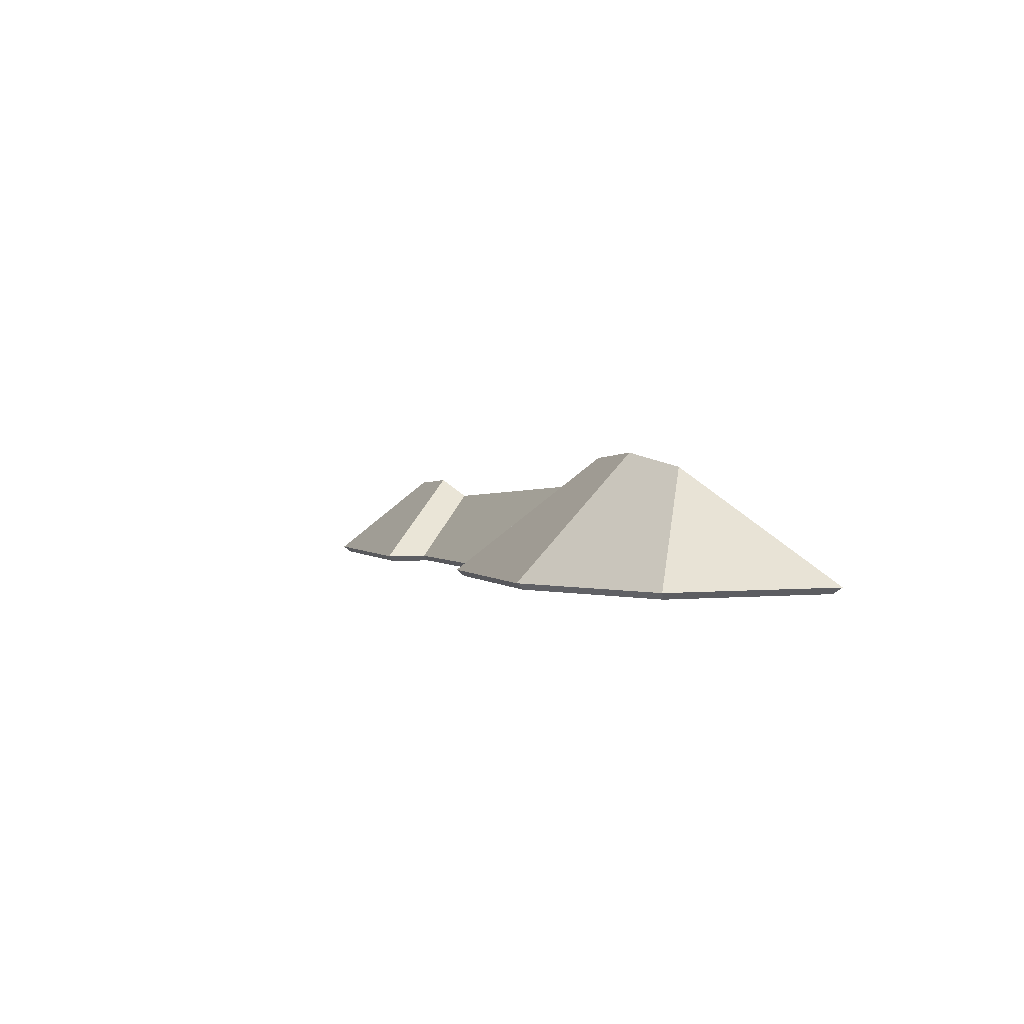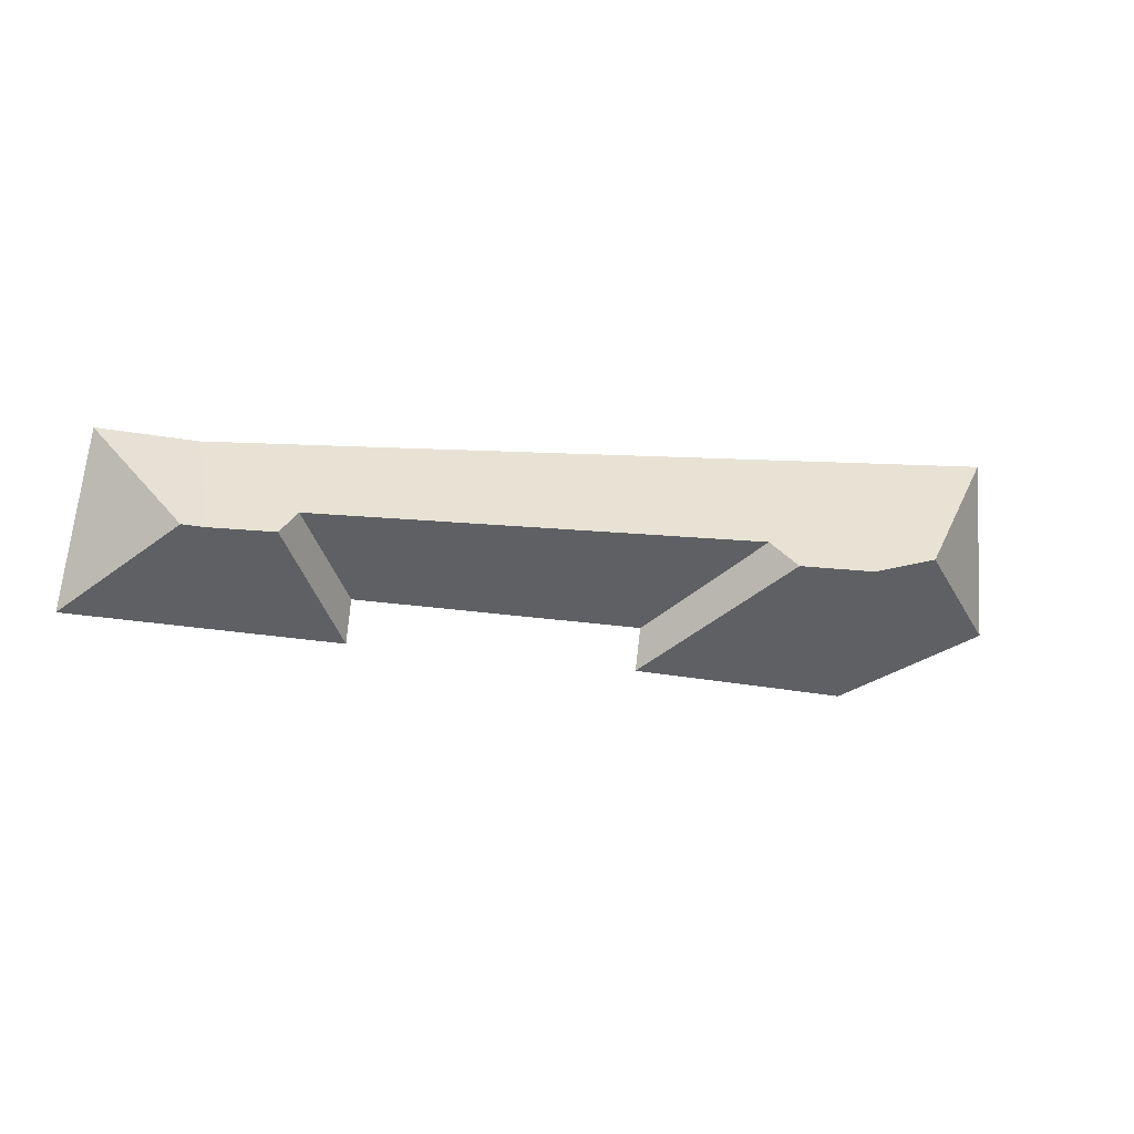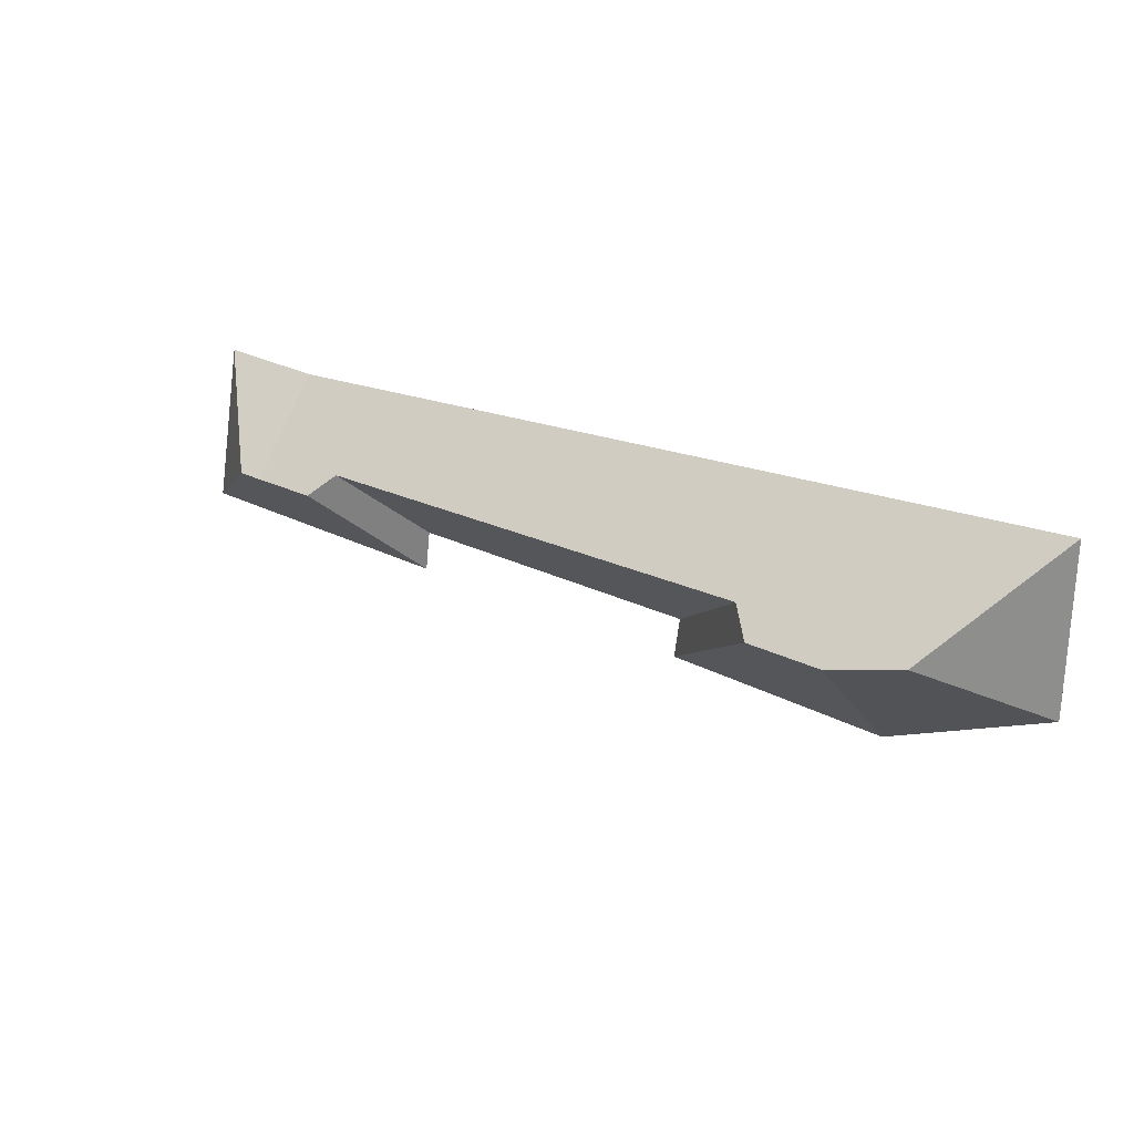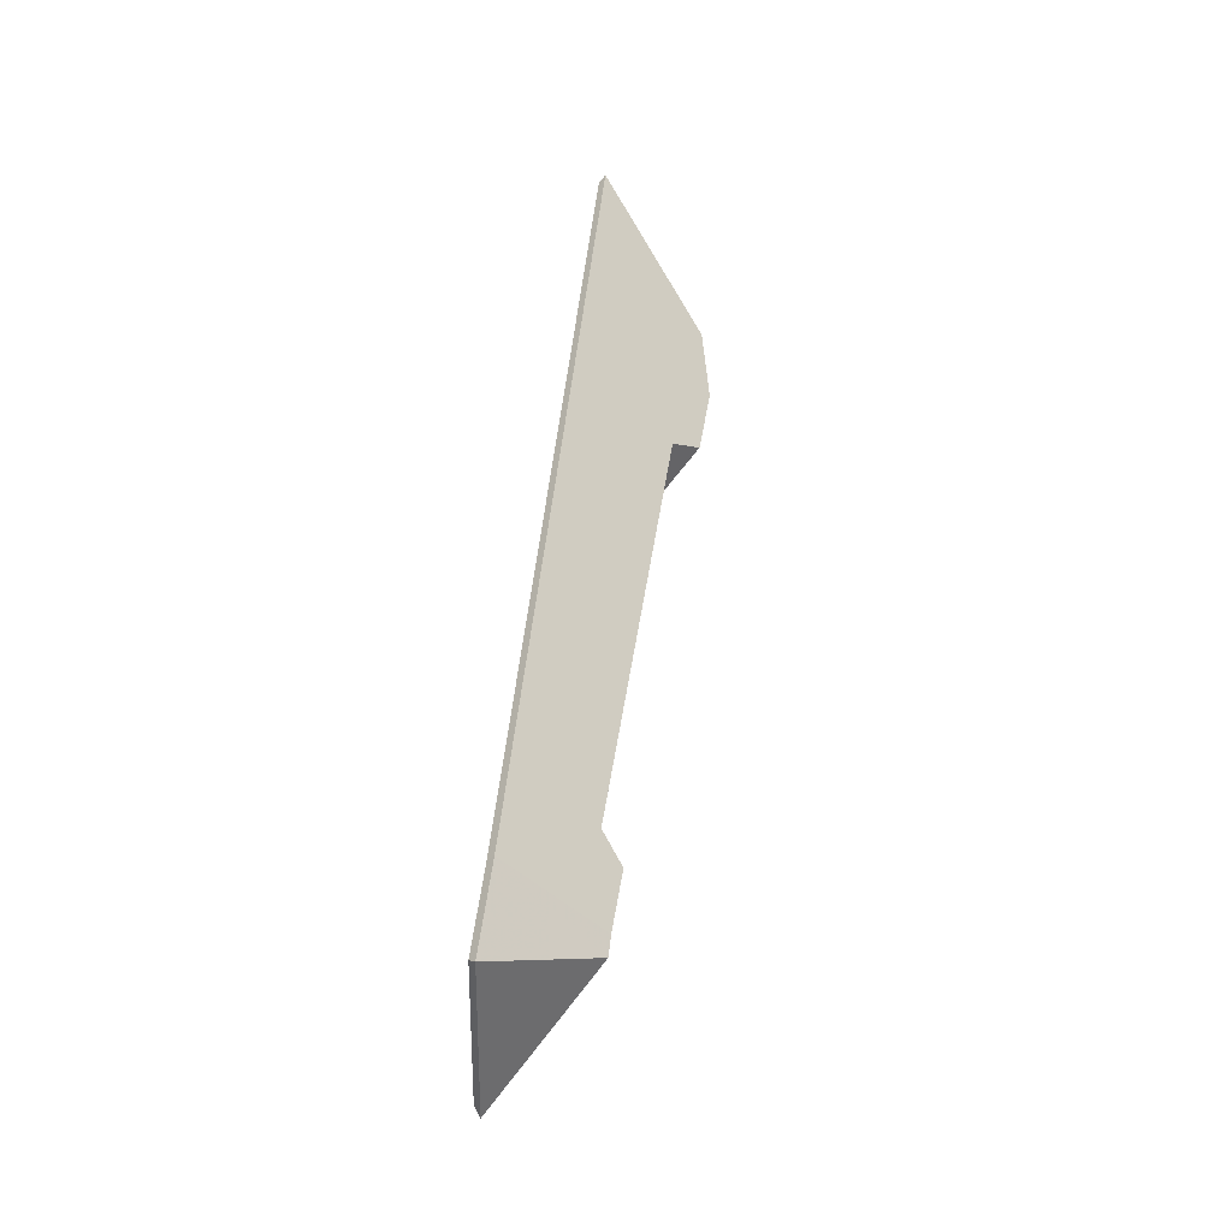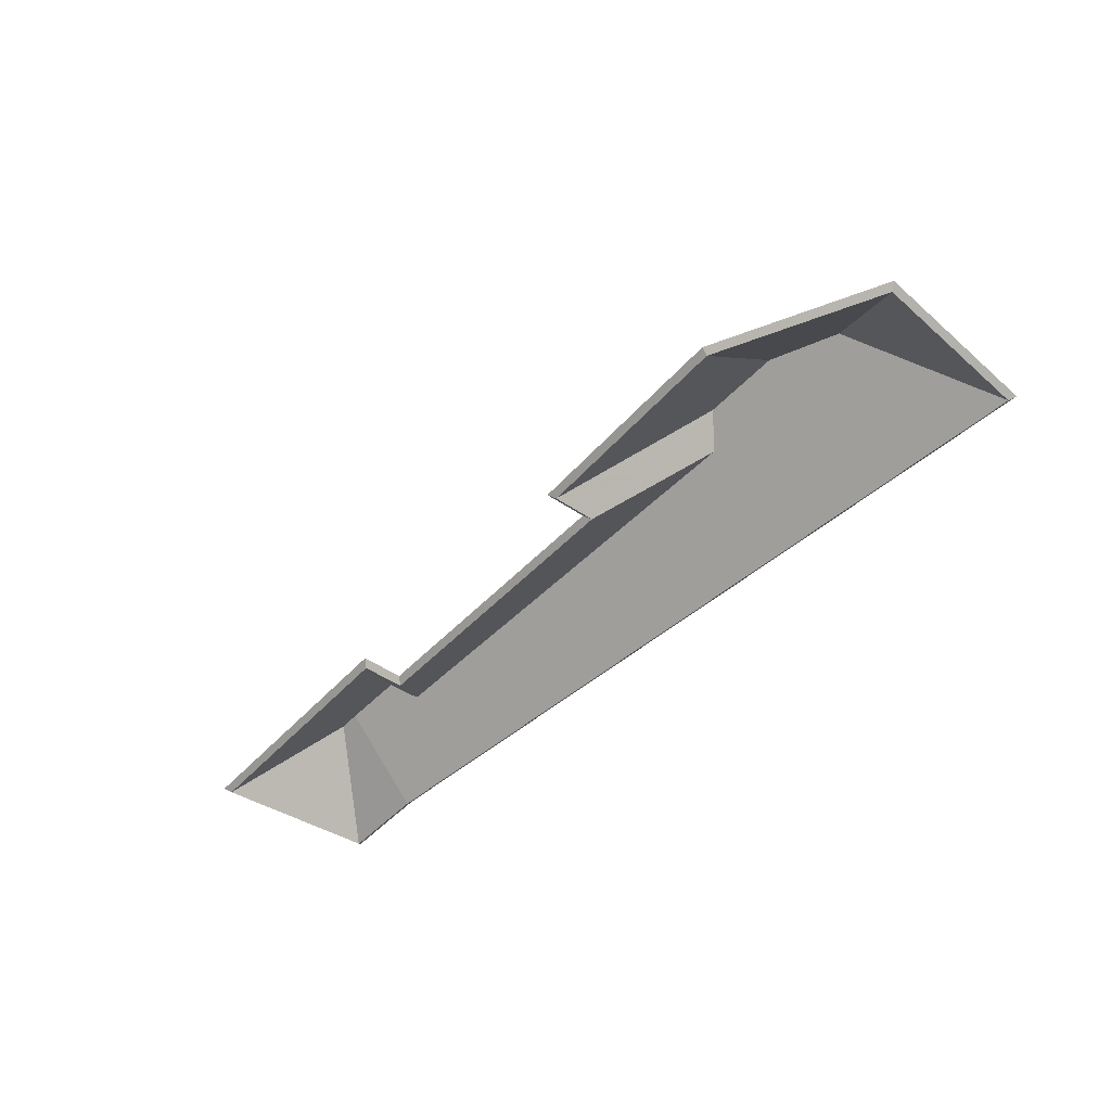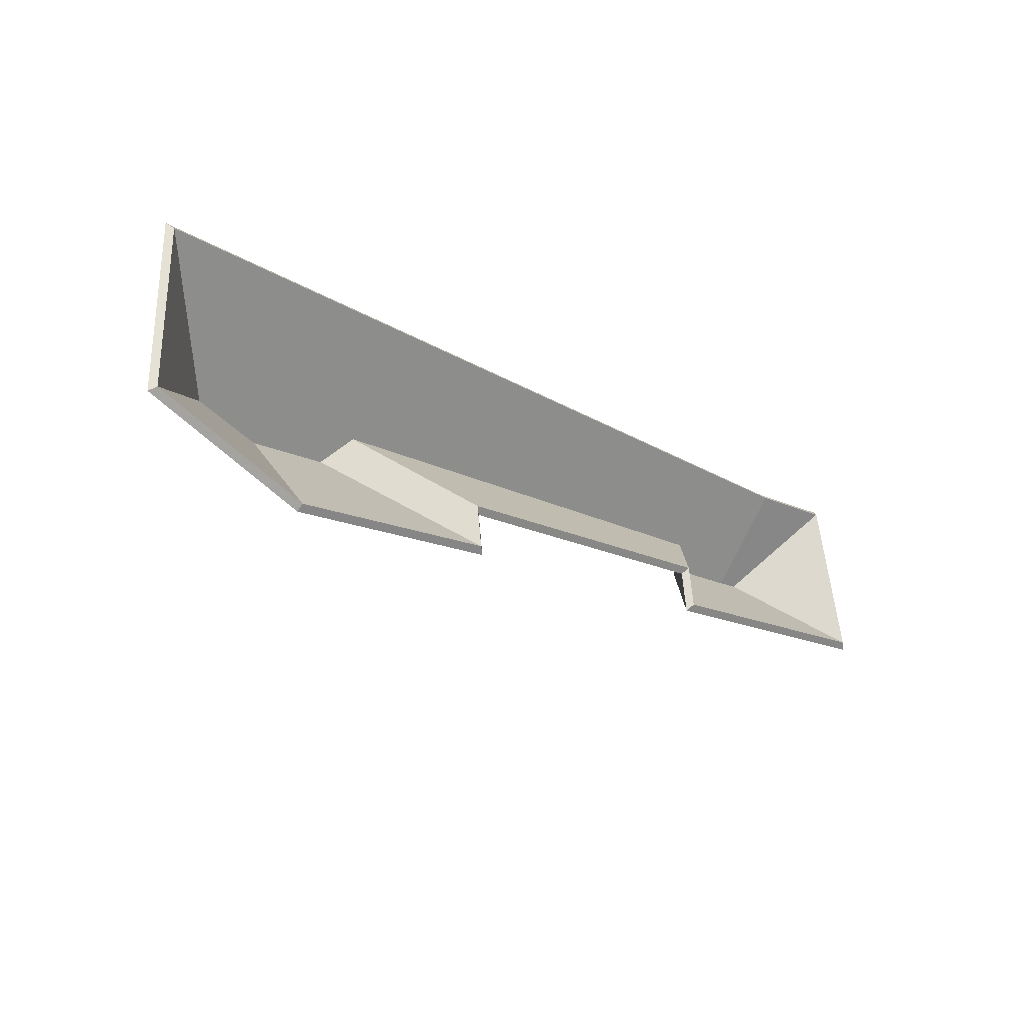
<metadata>
{"format":"obj","ext":"obj","renderer":"f3d","projection":"perspective","resolution":1024,"background":"white","views":[{"elev":1.4,"azim":-112.8,"up":"+Y"},{"elev":-3.1,"azim":163.0,"up":"+Z"},{"elev":25.3,"azim":-149.6,"up":"+Z"},{"elev":49.0,"azim":95.6,"up":"+Z"},{"elev":-46.4,"azim":-134.9,"up":"+Y"},{"elev":-27.0,"azim":-41.3,"up":"+Z"}]}
</metadata>
<code>
v 1.151 -0.1169 -6.578
v 1.173 -0.1359 -6.595
v 1.172 -0.1373 -6.594
v 1.151 -0.1195 -6.578
v 1.173 -0.1359 -6.595
v 1.166 -0.1359 -6.558
v 1.165 -0.1373 -6.559
v 1.172 -0.1373 -6.594
v 1.166 -0.1359 -6.558
v 1.151 -0.1169 -6.578
v 1.151 -0.1195 -6.578
v 1.165 -0.1373 -6.559
v 1.173 -0.1359 -6.595
v 1.151 -0.1169 -6.578
v 1.166 -0.1359 -6.558
v 1.165 -0.1373 -6.559
v 1.151 -0.1195 -6.578
v 1.172 -0.1373 -6.594
v 1.151 -0.1169 -6.578
v 1.166 -0.1359 -6.558
v 1.165 -0.1373 -6.559
v 1.151 -0.1195 -6.578
v 1.166 -0.1359 -6.558
v 1.145 -0.1359 -6.56
v 1.145 -0.1373 -6.561
v 1.165 -0.1373 -6.559
v 1.146 -0.1169 -6.579
v 1.151 -0.1169 -6.578
v 1.151 -0.1195 -6.578
v 1.146 -0.1195 -6.579
v 1.145 -0.1359 -6.56
v 1.146 -0.1169 -6.579
v 1.146 -0.1195 -6.579
v 1.145 -0.1373 -6.561
v 1.151 -0.1169 -6.578
v 1.146 -0.1169 -6.579
v 1.145 -0.1359 -6.56
v 1.166 -0.1359 -6.558
v 1.145 -0.1373 -6.561
v 1.146 -0.1195 -6.579
v 1.151 -0.1195 -6.578
v 1.165 -0.1373 -6.559
v 1.132 -0.1162 -6.579
v 1.114 -0.1359 -6.601
v 1.115 -0.1373 -6.6
v 1.132 -0.1188 -6.579
v 1.146 -0.1169 -6.579
v 1.132 -0.1162 -6.579
v 1.132 -0.1188 -6.579
v 1.146 -0.1195 -6.579
v 1.151 -0.1169 -6.578
v 1.146 -0.1169 -6.579
v 1.146 -0.1195 -6.579
v 1.151 -0.1195 -6.578
v 1.114 -0.1359 -6.601
v 1.173 -0.1359 -6.595
v 1.172 -0.1373 -6.594
v 1.115 -0.1373 -6.6
v 1.173 -0.1359 -6.595
v 1.151 -0.1169 -6.578
v 1.151 -0.1195 -6.578
v 1.172 -0.1373 -6.594
v 1.114 -0.1359 -6.601
v 1.132 -0.1162 -6.579
v 1.146 -0.1169 -6.579
v 1.151 -0.1169 -6.578
v 1.173 -0.1359 -6.595
v 1.172 -0.1373 -6.594
v 1.151 -0.1195 -6.578
v 1.115 -0.1373 -6.6
v 1.146 -0.1195 -6.579
v 1.132 -0.1188 -6.579
v 1.132 -0.1162 -6.579
v 1.127 -0.1205 -6.575
v 1.127 -0.1231 -6.575
v 1.132 -0.1188 -6.579
v 1.127 -0.1205 -6.575
v 1.113 -0.1359 -6.592
v 1.114 -0.1373 -6.59
v 1.127 -0.1231 -6.575
v 1.113 -0.1359 -6.592
v 1.114 -0.1359 -6.601
v 1.115 -0.1373 -6.6
v 1.114 -0.1373 -6.59
v 1.114 -0.1359 -6.601
v 1.132 -0.1162 -6.579
v 1.132 -0.1188 -6.579
v 1.115 -0.1373 -6.6
v 1.127 -0.1205 -6.575
v 1.132 -0.1162 -6.579
v 1.114 -0.1359 -6.601
v 1.113 -0.1359 -6.592
v 1.115 -0.1373 -6.6
v 1.132 -0.1188 -6.579
v 1.127 -0.1231 -6.575
v 1.114 -0.1373 -6.59
v 1.027 -0.1161 -6.579
v 1.049 -0.1359 -6.597
v 1.048 -0.1373 -6.596
v 1.027 -0.1188 -6.579
v 1.049 -0.1359 -6.597
v 1.113 -0.1359 -6.592
v 1.114 -0.1373 -6.59
v 1.048 -0.1373 -6.596
v 1.127 -0.1205 -6.575
v 1.027 -0.1161 -6.579
v 1.027 -0.1188 -6.579
v 1.127 -0.1231 -6.575
v 1.113 -0.1359 -6.592
v 1.127 -0.1205 -6.575
v 1.127 -0.1231 -6.575
v 1.114 -0.1373 -6.59
v 1.027 -0.1161 -6.579
v 1.127 -0.1205 -6.575
v 1.113 -0.1359 -6.592
v 1.049 -0.1359 -6.597
v 1.114 -0.1373 -6.59
v 1.127 -0.1231 -6.575
v 1.027 -0.1188 -6.579
v 1.048 -0.1373 -6.596
v 1.05 -0.1359 -6.607
v 1.049 -0.1359 -6.597
v 1.048 -0.1373 -6.596
v 1.049 -0.1373 -6.605
v 1.023 -0.1108 -6.585
v 1.05 -0.1359 -6.607
v 1.049 -0.1373 -6.605
v 1.023 -0.1135 -6.585
v 1.027 -0.1161 -6.579
v 1.023 -0.1108 -6.585
v 1.023 -0.1135 -6.585
v 1.027 -0.1188 -6.579
v 1.049 -0.1359 -6.597
v 1.027 -0.1161 -6.579
v 1.027 -0.1188 -6.579
v 1.048 -0.1373 -6.596
v 1.023 -0.1108 -6.585
v 1.027 -0.1161 -6.579
v 1.049 -0.1359 -6.597
v 1.05 -0.1359 -6.607
v 1.048 -0.1373 -6.596
v 1.027 -0.1188 -6.579
v 1.023 -0.1135 -6.585
v 1.049 -0.1373 -6.605
v 1.006 -0.1098 -6.586
v 1.002 -0.1359 -6.612
v 1.002 -0.1373 -6.611
v 1.006 -0.1125 -6.586
v 1.023 -0.1108 -6.585
v 1.006 -0.1098 -6.586
v 1.006 -0.1125 -6.586
v 1.023 -0.1135 -6.585
v 1.002 -0.1359 -6.612
v 1.05 -0.1359 -6.607
v 1.049 -0.1373 -6.605
v 1.002 -0.1373 -6.611
v 1.05 -0.1359 -6.607
v 1.023 -0.1108 -6.585
v 1.023 -0.1135 -6.585
v 1.049 -0.1373 -6.605
v 1.006 -0.1098 -6.586
v 1.023 -0.1108 -6.585
v 1.05 -0.1359 -6.607
v 1.002 -0.1359 -6.612
v 1.049 -0.1373 -6.605
v 1.023 -0.1135 -6.585
v 1.006 -0.1125 -6.586
v 1.002 -0.1373 -6.611
v 1.146 -0.1169 -6.579
v 1.145 -0.1359 -6.56
v 1.145 -0.1373 -6.561
v 1.146 -0.1195 -6.579
v 1.132 -0.1162 -6.579
v 1.146 -0.1169 -6.579
v 1.146 -0.1195 -6.579
v 1.132 -0.1188 -6.579
v 1.127 -0.1205 -6.575
v 1.132 -0.1162 -6.579
v 1.132 -0.1188 -6.579
v 1.127 -0.1231 -6.575
v 1.027 -0.1161 -6.579
v 1.127 -0.1205 -6.575
v 1.127 -0.1231 -6.575
v 1.027 -0.1188 -6.579
v 1.023 -0.1108 -6.585
v 1.027 -0.1161 -6.579
v 1.027 -0.1188 -6.579
v 1.023 -0.1135 -6.585
v 1.006 -0.1098 -6.586
v 1.023 -0.1108 -6.585
v 1.023 -0.1135 -6.585
v 1.006 -0.1125 -6.586
v 0.9898 -0.1128 -6.583
v 1.006 -0.1098 -6.586
v 1.006 -0.1125 -6.586
v 0.9898 -0.1154 -6.583
v 1.145 -0.1359 -6.56
v 0.9667 -0.1359 -6.559
v 0.968 -0.1373 -6.561
v 1.145 -0.1373 -6.561
v 0.9667 -0.1359 -6.559
v 0.9898 -0.1128 -6.583
v 0.9898 -0.1154 -6.583
v 0.968 -0.1373 -6.561
v 1.023 -0.1108 -6.585
v 1.006 -0.1098 -6.586
v 0.9898 -0.1128 -6.583
v 1.027 -0.1161 -6.579
v 1.146 -0.1169 -6.579
v 1.132 -0.1162 -6.579
v 1.127 -0.1205 -6.575
v 1.145 -0.1359 -6.56
v 0.9667 -0.1359 -6.559
v 0.9898 -0.1154 -6.583
v 1.006 -0.1125 -6.586
v 1.023 -0.1135 -6.585
v 1.027 -0.1188 -6.579
v 1.127 -0.1231 -6.575
v 1.132 -0.1188 -6.579
v 1.146 -0.1195 -6.579
v 0.968 -0.1373 -6.561
v 1.145 -0.1373 -6.561
v 0.9898 -0.1128 -6.583
v 0.9667 -0.1359 -6.598
v 0.968 -0.1373 -6.598
v 0.9898 -0.1154 -6.583
v 1.006 -0.1098 -6.586
v 0.9898 -0.1128 -6.583
v 0.9898 -0.1154 -6.583
v 1.006 -0.1125 -6.586
v 0.9667 -0.1359 -6.598
v 1.002 -0.1359 -6.612
v 1.002 -0.1373 -6.611
v 0.968 -0.1373 -6.598
v 1.002 -0.1359 -6.612
v 1.006 -0.1098 -6.586
v 1.006 -0.1125 -6.586
v 1.002 -0.1373 -6.611
v 0.9898 -0.1128 -6.583
v 1.006 -0.1098 -6.586
v 1.002 -0.1359 -6.612
v 0.9667 -0.1359 -6.598
v 1.002 -0.1373 -6.611
v 1.006 -0.1125 -6.586
v 0.9898 -0.1154 -6.583
v 0.968 -0.1373 -6.598
v 0.9898 -0.1128 -6.583
v 0.9667 -0.1359 -6.559
v 0.968 -0.1373 -6.561
v 0.9898 -0.1154 -6.583
v 0.9667 -0.1359 -6.559
v 0.9667 -0.1359 -6.598
v 0.968 -0.1373 -6.598
v 0.968 -0.1373 -6.561
v 0.9667 -0.1359 -6.598
v 0.9898 -0.1128 -6.583
v 0.9898 -0.1154 -6.583
v 0.968 -0.1373 -6.598
v 0.9667 -0.1359 -6.559
v 0.9898 -0.1128 -6.583
v 0.9667 -0.1359 -6.598
v 0.968 -0.1373 -6.598
v 0.9898 -0.1154 -6.583
v 0.968 -0.1373 -6.561
f 1 2 3
f 1 3 4
f 5 6 7
f 5 7 8
f 9 10 11
f 9 11 12
f 13 14 15
f 16 17 18
f 19 20 21
f 19 21 22
f 23 24 25
f 23 25 26
f 27 28 29
f 27 29 30
f 31 32 33
f 31 33 34
f 35 36 37
f 35 37 38
f 39 40 41
f 39 41 42
f 43 44 45
f 43 45 46
f 47 48 49
f 47 49 50
f 51 52 53
f 51 53 54
f 55 56 57
f 55 57 58
f 59 60 61
f 59 61 62
f 63 64 65
f 63 65 66
f 63 66 67
f 68 69 70
f 70 69 71
f 70 71 72
f 73 74 75
f 73 75 76
f 77 78 79
f 77 79 80
f 81 82 83
f 81 83 84
f 85 86 87
f 85 87 88
f 89 90 91
f 89 91 92
f 93 94 95
f 93 95 96
f 97 98 99
f 97 99 100
f 101 102 103
f 101 103 104
f 105 106 107
f 105 107 108
f 109 110 111
f 109 111 112
f 113 114 115
f 113 115 116
f 117 118 119
f 117 119 120
f 121 122 123
f 121 123 124
f 125 126 127
f 125 127 128
f 129 130 131
f 129 131 132
f 133 134 135
f 133 135 136
f 137 138 139
f 137 139 140
f 141 142 143
f 141 143 144
f 145 146 147
f 145 147 148
f 149 150 151
f 149 151 152
f 153 154 155
f 153 155 156
f 157 158 159
f 157 159 160
f 161 162 163
f 161 163 164
f 165 166 167
f 165 167 168
f 169 170 171
f 169 171 172
f 173 174 175
f 173 175 176
f 177 178 179
f 177 179 180
f 181 182 183
f 181 183 184
f 185 186 187
f 185 187 188
f 189 190 191
f 189 191 192
f 193 194 195
f 193 195 196
f 197 198 199
f 197 199 200
f 201 202 203
f 201 203 204
f 205 206 207
f 208 205 207
f 209 210 211
f 212 209 211
f 212 211 213
f 213 211 208
f 213 208 207
f 214 215 216
f 214 216 217
f 218 219 220
f 221 214 217
f 221 217 218
f 221 218 222
f 222 218 220
f 223 224 225
f 223 225 226
f 227 228 229
f 227 229 230
f 231 232 233
f 231 233 234
f 235 236 237
f 235 237 238
f 239 240 241
f 239 241 242
f 243 244 245
f 243 245 246
f 247 248 249
f 247 249 250
f 251 252 253
f 251 253 254
f 255 256 257
f 255 257 258
f 259 260 261
f 262 263 264

</code>
